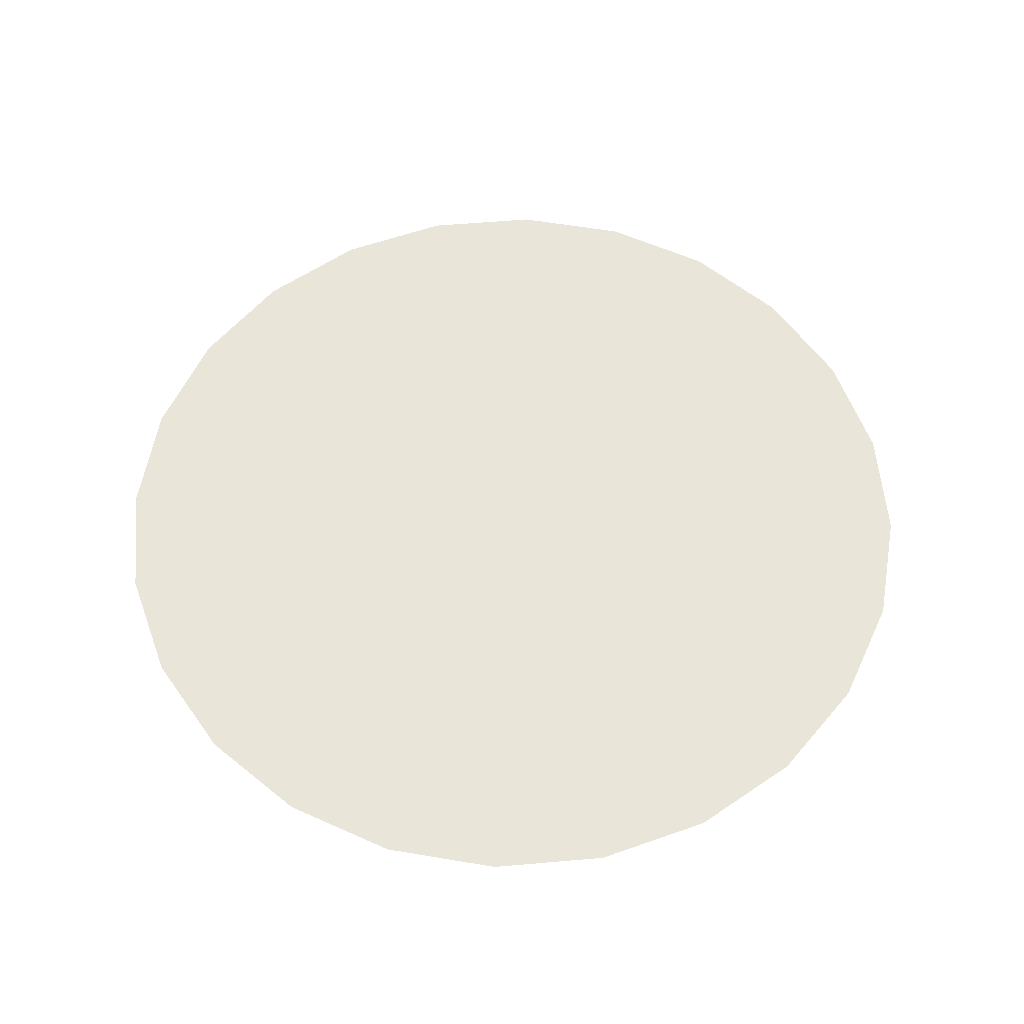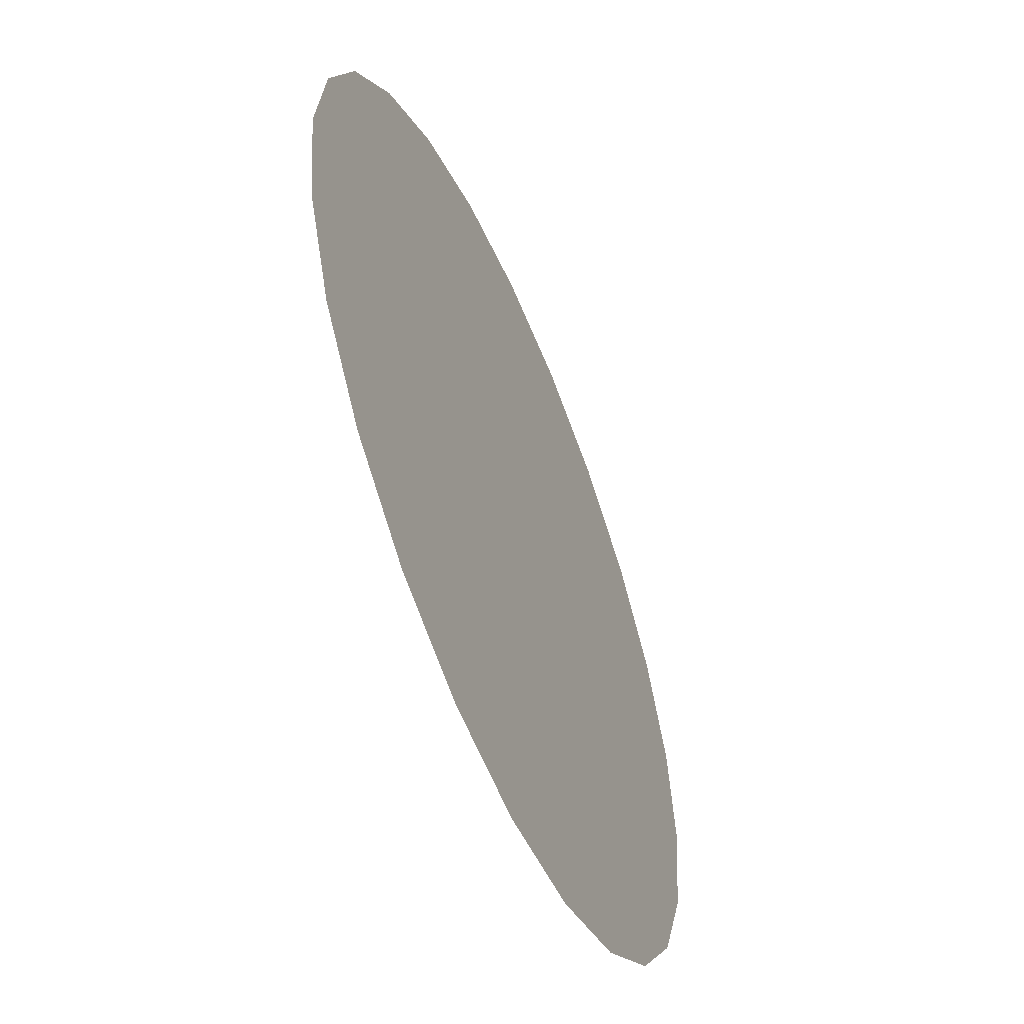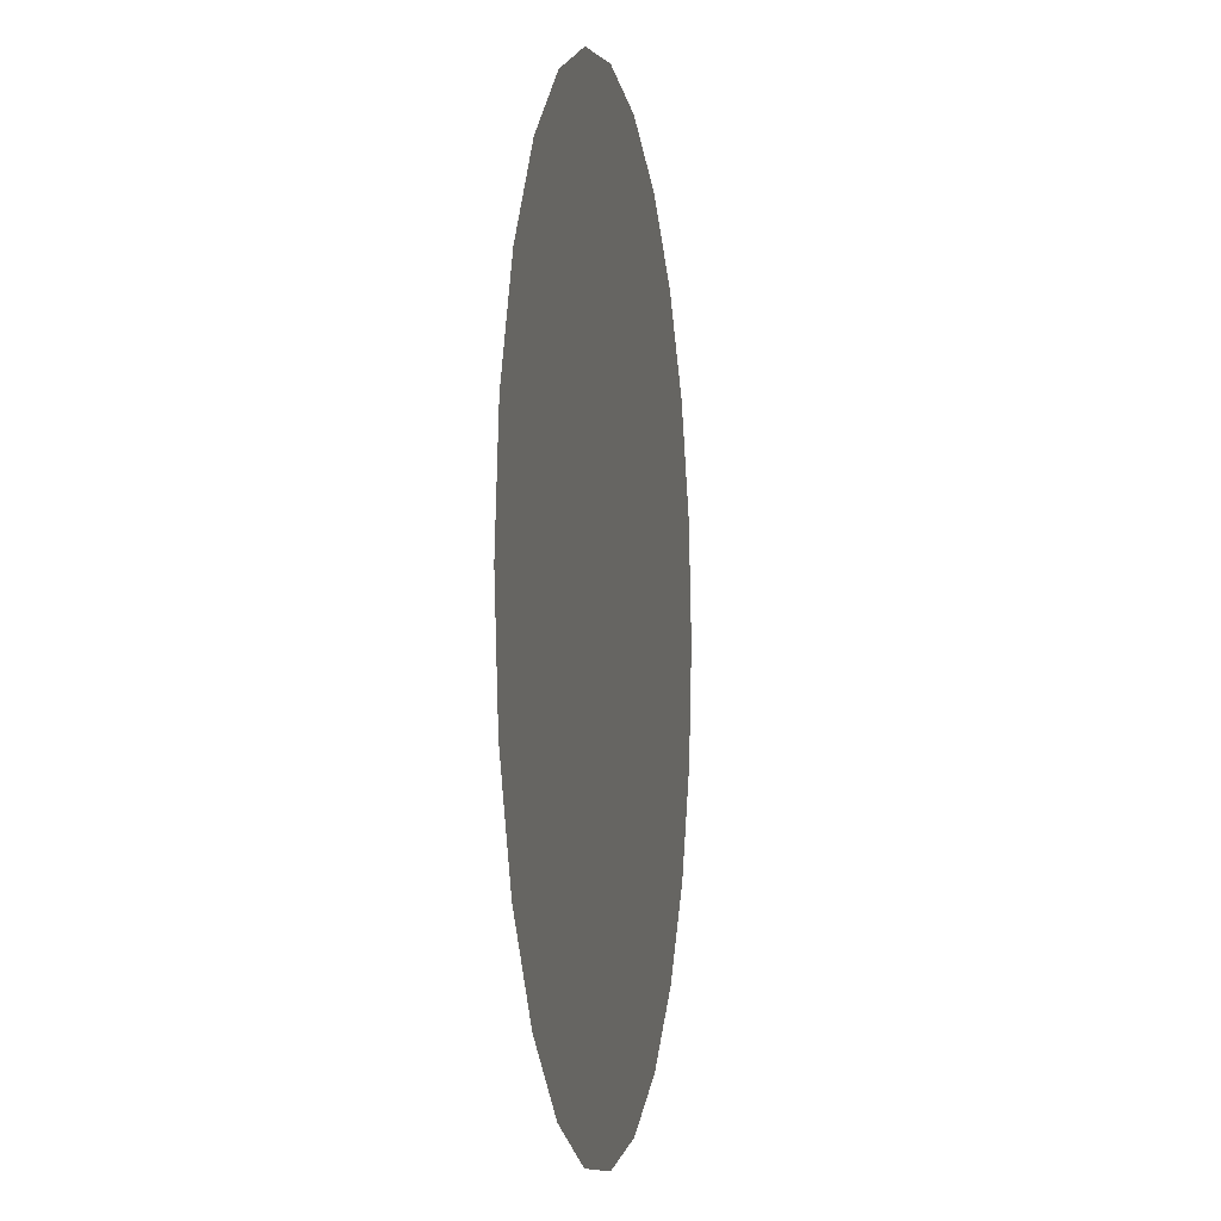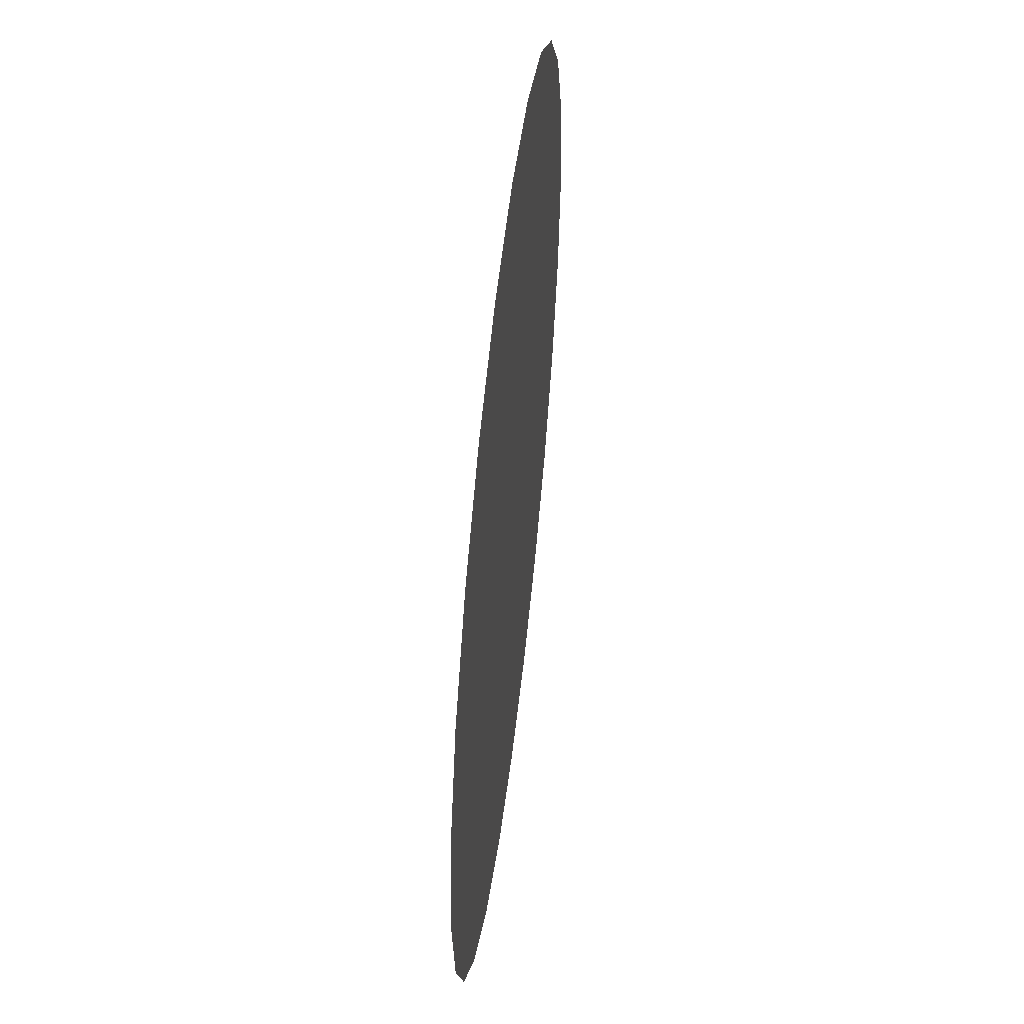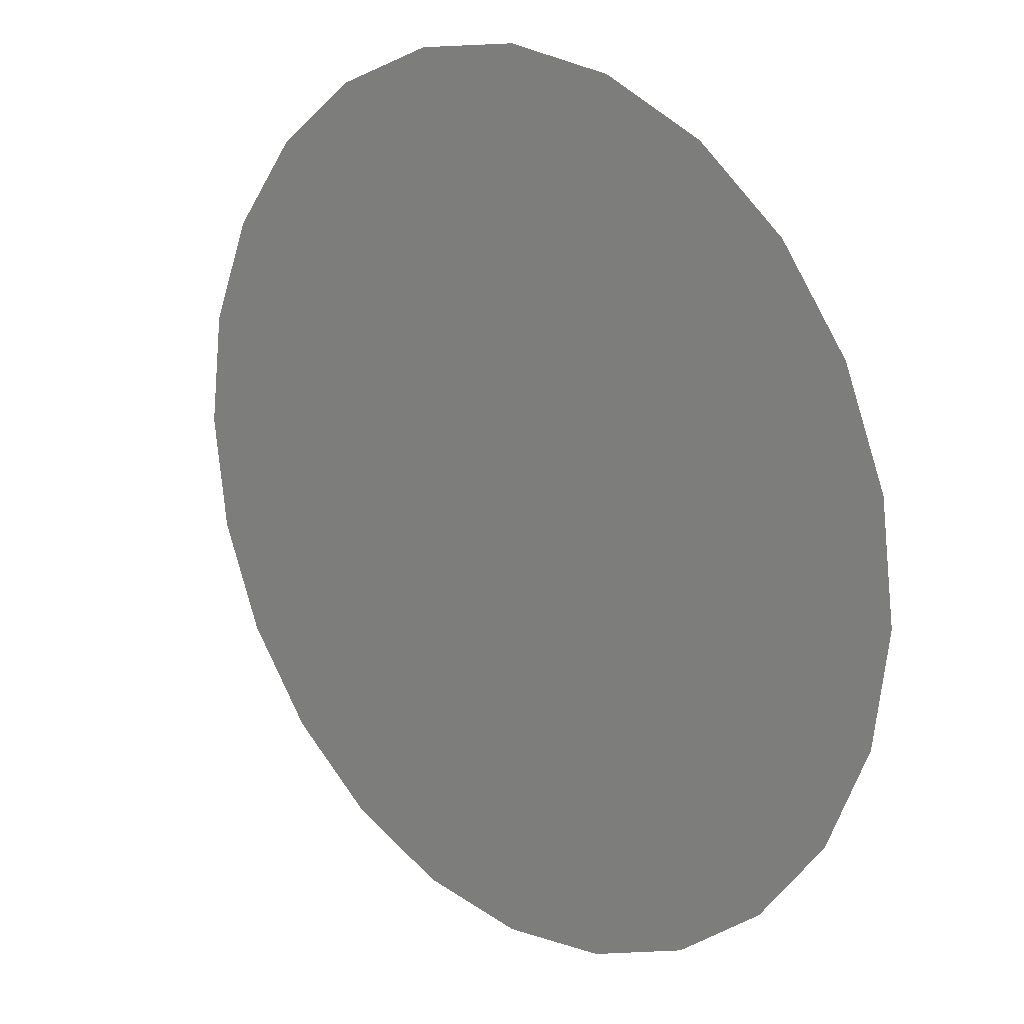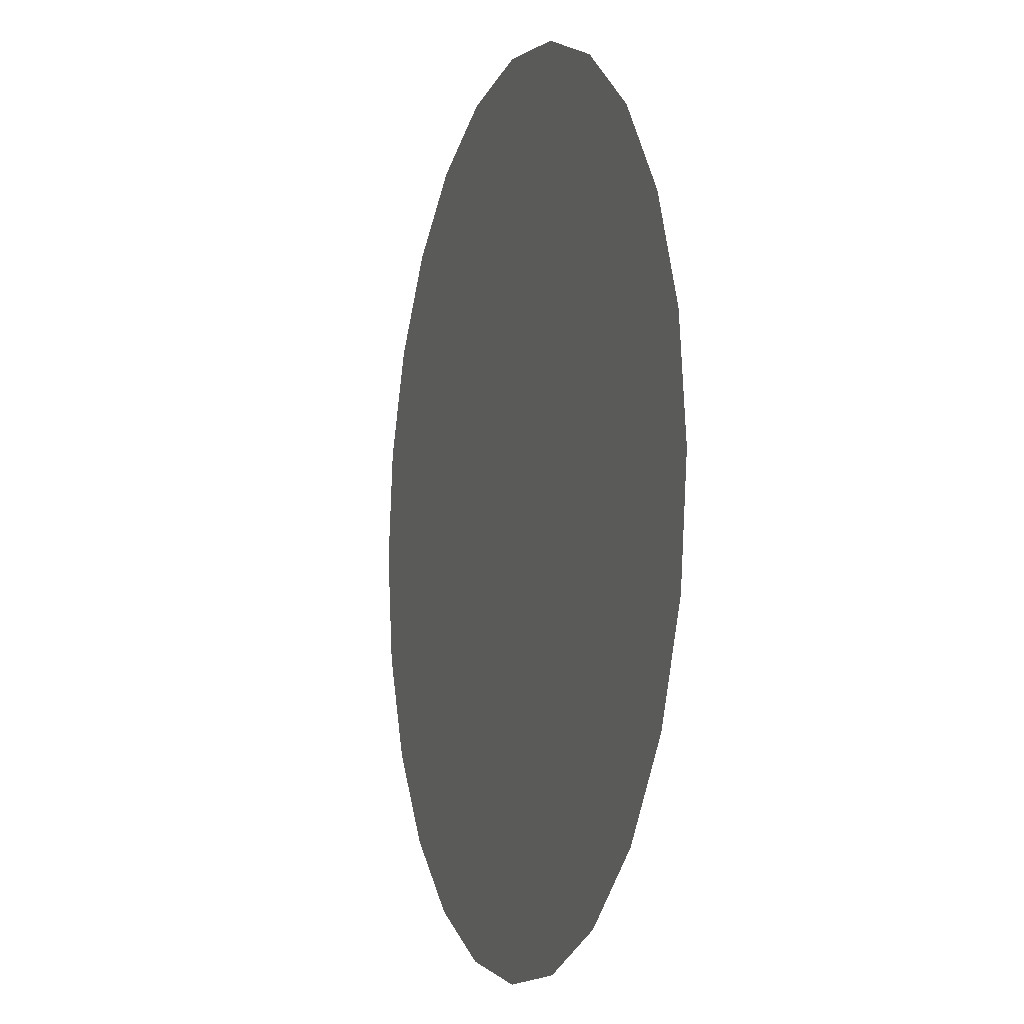
<metadata>
{"format":"obj","ext":"obj","renderer":"f3d","projection":"perspective","resolution":1024,"background":"white","views":[{"elev":58.2,"azim":-12.6,"up":"+Z"},{"elev":-56.0,"azim":-67.2,"up":"+Y"},{"elev":-4.0,"azim":99.9,"up":"+Y"},{"elev":53.2,"azim":96.7,"up":"+Y"},{"elev":18.6,"azim":44.2,"up":"+Y"},{"elev":-6.9,"azim":71.9,"up":"+Y"}]}
</metadata>
<code>
v  0.01 0.0015 0.0015
v  0.01 -0.0015 0.0015
v  0.01 -0.0015 -0.0015
v  0.01 0.0015 -0.0015
v  0.015 0.015 -0.015
v  0.015 -0.015 -0.015
v  0.015 0.015 0.015
v  0.015 -0.015 0.015
v  0 0 -0
o SandWorldHomeIceFountain
g SandWorldHomeIceFountain
f 1 2 3 4
f 5 4 3 6
f 7 1 4 5
f 2 8 6 3
f 1 7 8 2
f 9 7 5
f 9 5 6
f 9 6 8
f 9 8 7
v  -0 349.1 -0
v  -0 0 -0
v  -90.36 337.2 -0
v  90.36 337.2 -0
v  -174.6 302.4 -0
v  174.6 302.4 -0
v  -246.9 246.9 -0
v  246.9 246.9 -0
v  -302.4 174.6 -0
v  302.4 174.6 -0
v  -337.2 90.36 -0
v  337.2 90.36 -0
v  -349.1 0 -0
v  349.1 0 -0
v  -337.2 -90.36 -0
v  337.2 -90.36 -0
v  -302.4 -174.6 -0
v  302.4 -174.6 -0
v  -246.9 -246.9 -0
v  246.9 -246.9 -0
v  -174.6 -302.4 -0
v  174.6 -302.4 -0
v  -90.36 -337.2 -0
v  90.36 -337.2 -0
v  -0 -349.1 -0
o pCylinder756__PillarIceBig01
g pCylinder756__PillarIceBig01
f 10 11 12
f 10 13 11
f 12 11 14
f 13 15 11
f 14 11 16
f 15 17 11
f 16 11 18
f 17 19 11
f 18 11 20
f 19 21 11
f 20 11 22
f 21 23 11
f 22 11 24
f 23 25 11
f 24 11 26
f 25 27 11
f 26 11 28
f 27 29 11
f 28 11 30
f 11 29 31
f 11 32 30
f 11 31 33
f 11 34 32
f 11 33 34

</code>
